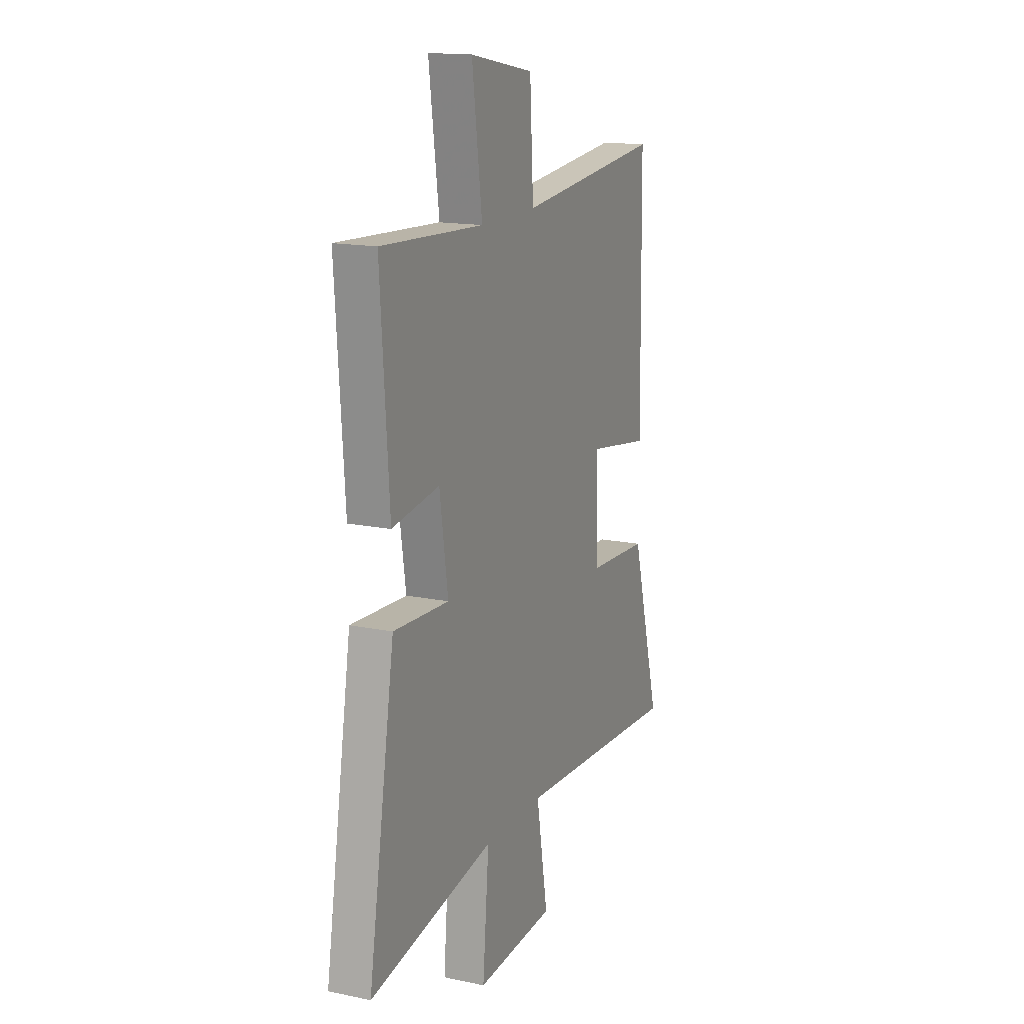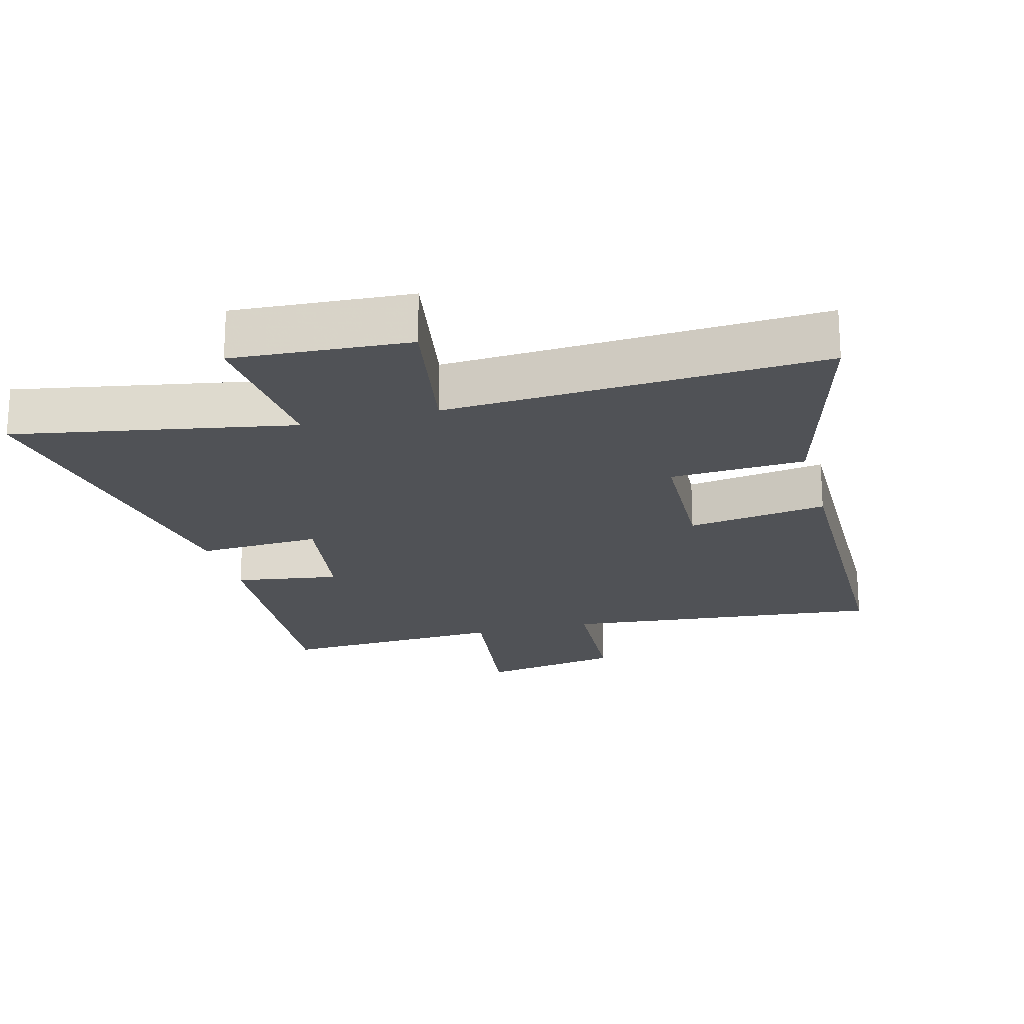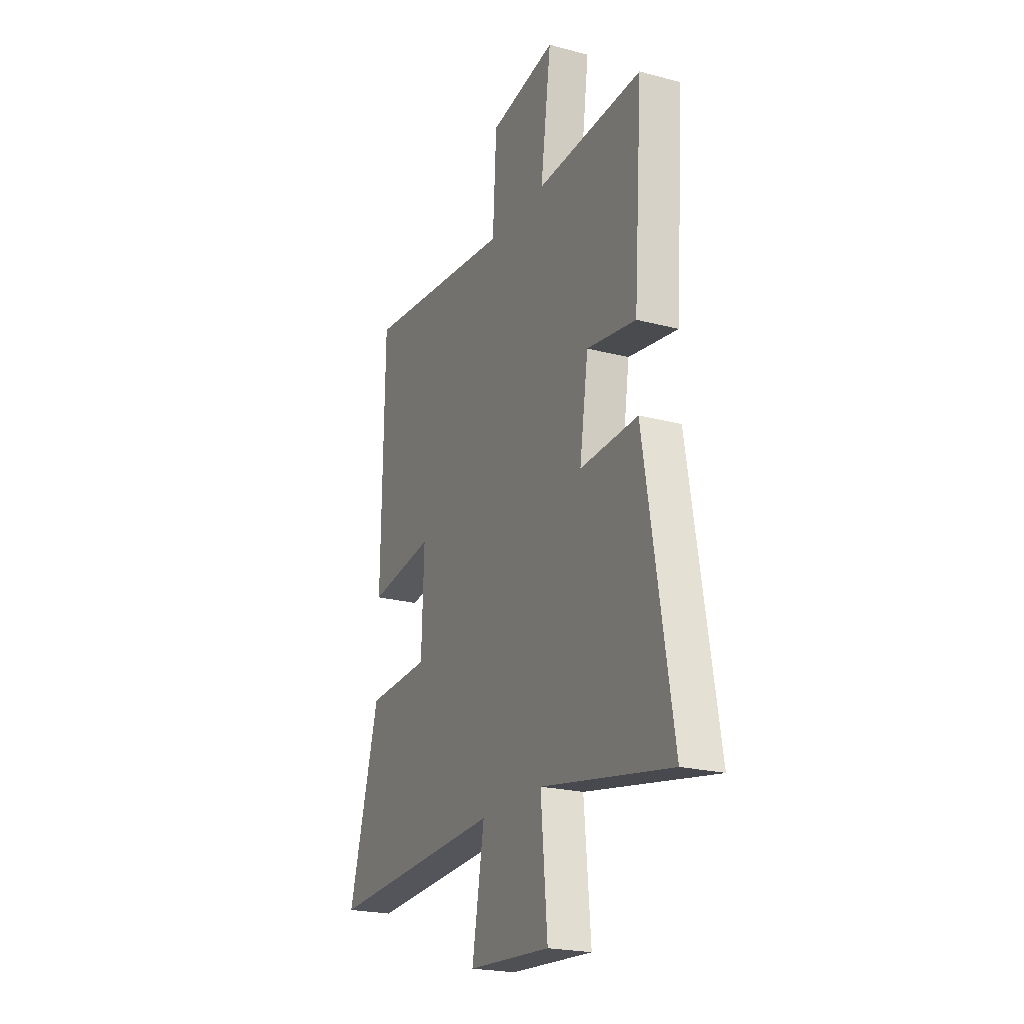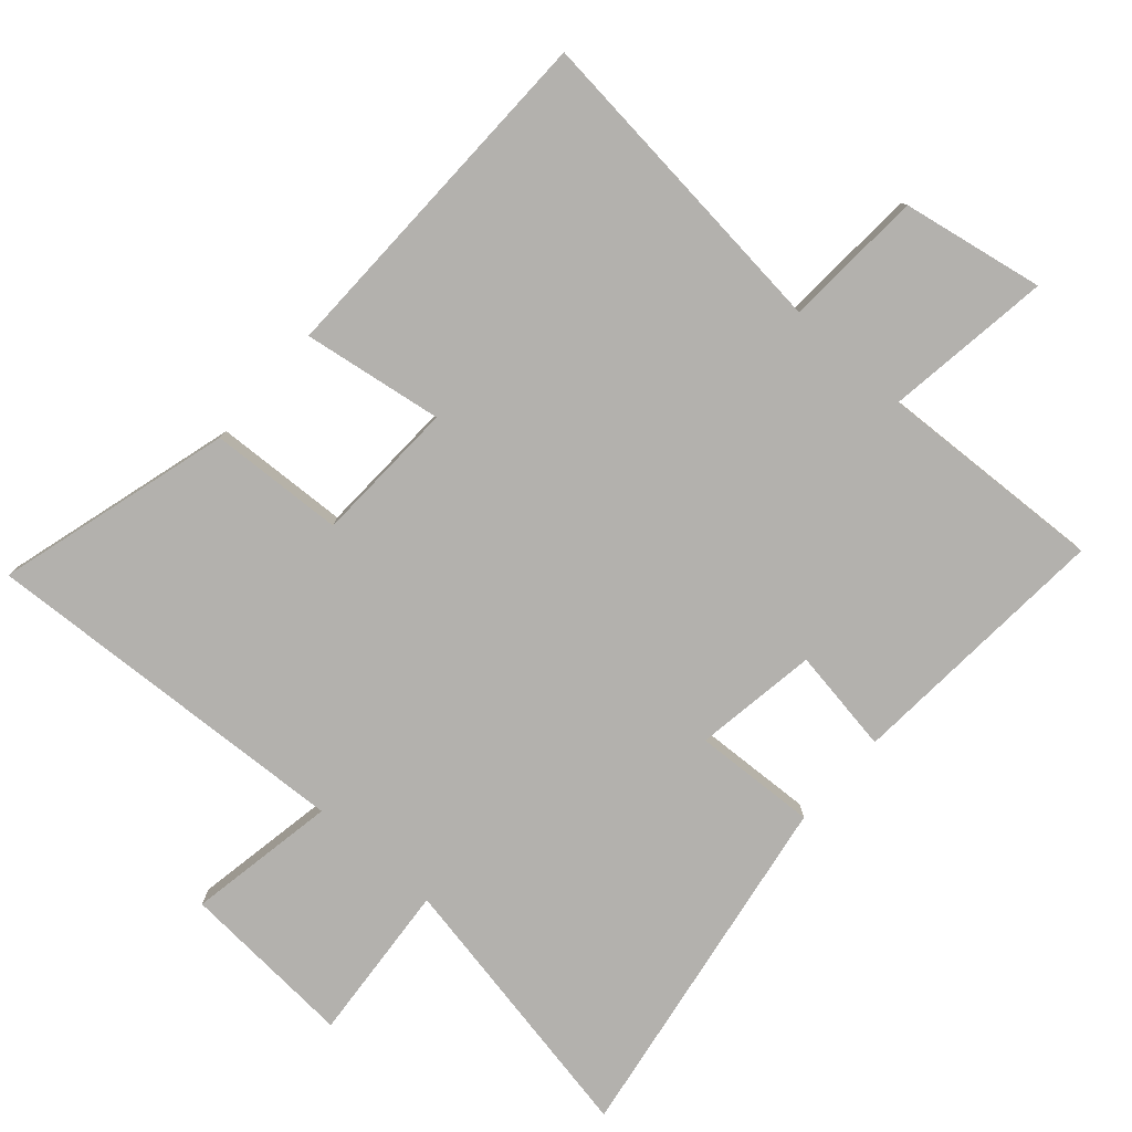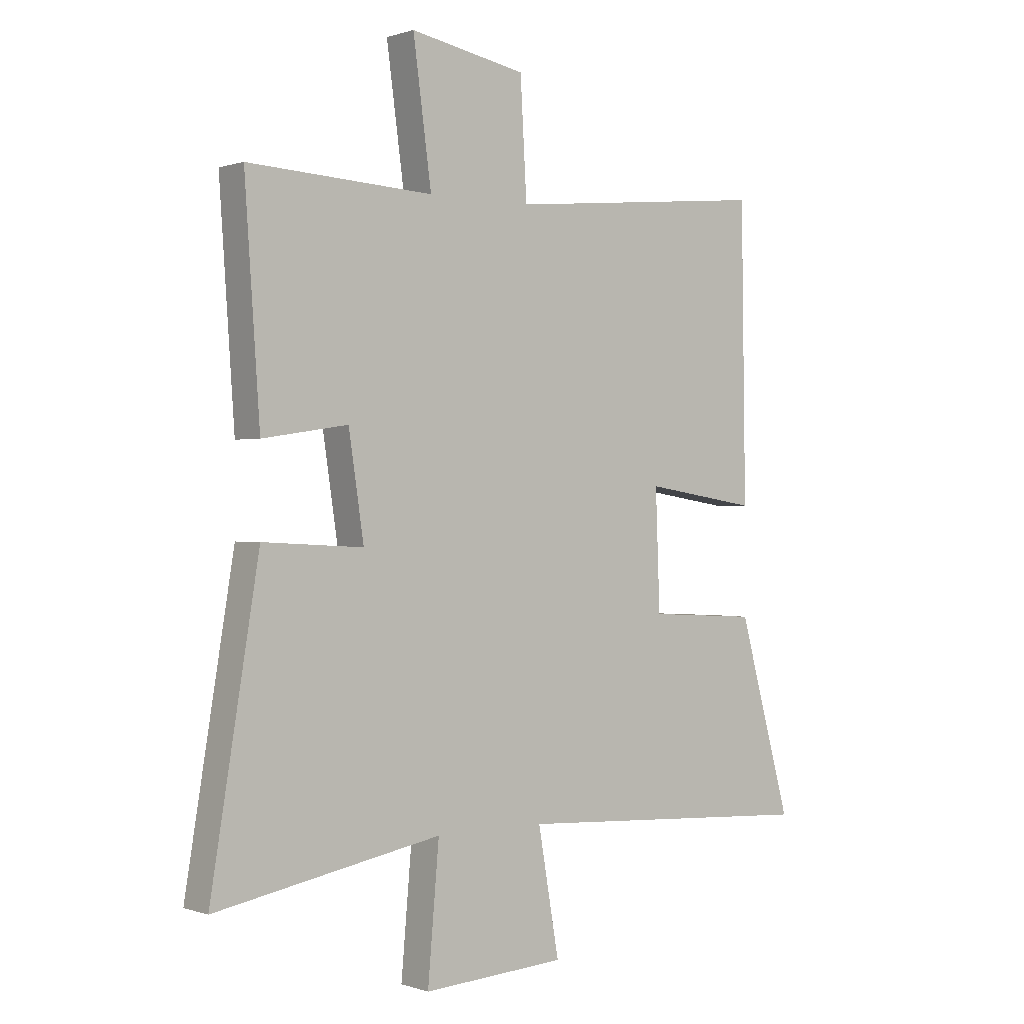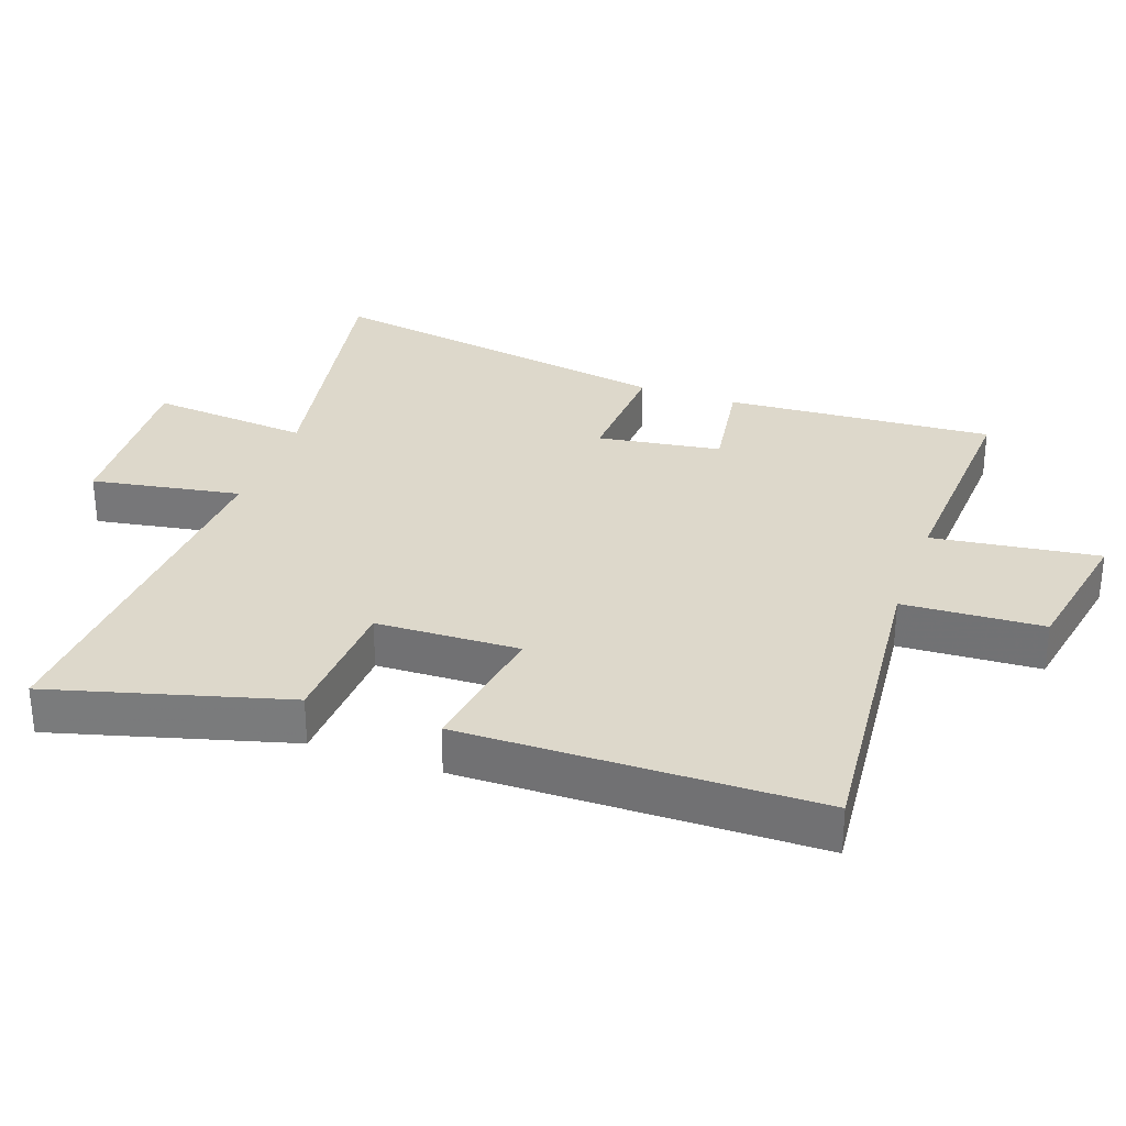
<metadata>
{"format":"obj","ext":"obj","renderer":"f3d","projection":"perspective","resolution":1024,"background":"white","views":[{"elev":15.7,"azim":113.6,"up":"+Z"},{"elev":-20.6,"azim":-165.1,"up":"+Y"},{"elev":-22.0,"azim":65.2,"up":"+Z"},{"elev":-79.3,"azim":-41.7,"up":"+Y"},{"elev":0.2,"azim":141.0,"up":"+Z"},{"elev":31.2,"azim":-70.4,"up":"+Y"}]}
</metadata>
<code>
v 0.589 0.07 -0.576
v 0.171 0.07 -0.5
v 0.192 0.07 -0.741
v -0.072 0.07 -0.725
v -0.033 0.07 -0.5
v -0.598 0.07 -0.533
v -0.5 0.07 -0.179
v -0.297 0.07 -0.168
v -0.289 0.07 0.048
v -0.5 0.07 0.015
v -0.492 0.07 0.548
v -0.006 0.07 0.5
v 0.006 0.07 0.711
v 0.22 0.07 0.751
v 0.186 0.07 0.5
v 0.528 0.07 0.518
v 0.5 0.07 0.114
v 0.342 0.07 0.138
v 0.314 0.07 -0.048
v 0.5 0.07 -0.038
v 0.589 0 -0.576
v 0.171 0 -0.5
v 0.192 0 -0.741
v -0.072 0 -0.725
v -0.033 0 -0.5
v -0.598 0 -0.533
v -0.5 0 -0.179
v -0.297 0 -0.168
v -0.289 0 0.048
v -0.5 0 0.015
v -0.492 0 0.548
v -0.006 0 0.5
v 0.006 0 0.711
v 0.22 0 0.751
v 0.186 0 0.5
v 0.528 0 0.518
v 0.5 0 0.114
v 0.342 0 0.138
v 0.314 0 -0.048
v 0.5 0 -0.038
f 19 20 1 2
f 18 19 2
f 15 16 17 18
f 15 18 2
f 12 13 14 15
f 12 15 2
f 9 10 11 12
f 8 9 12 2
f 5 6 7 8
f 5 8 2 3
f 3 4 5
f 22 21 40 39
f 22 39 38
f 38 37 36 35
f 22 38 35
f 35 34 33 32
f 22 35 32
f 32 31 30 29
f 22 32 29 28
f 28 27 26 25
f 23 22 28 25
f 25 24 23
f 1 21 22 2
f 2 22 23 3
f 3 23 24 4
f 4 24 25 5
f 5 25 26 6
f 6 26 27 7
f 7 27 28 8
f 8 28 29 9
f 9 29 30 10
f 10 30 31 11
f 11 31 32 12
f 12 32 33 13
f 13 33 34 14
f 14 34 35 15
f 15 35 36 16
f 16 36 37 17
f 17 37 38 18
f 18 38 39 19
f 19 39 40 20
f 20 40 21 1

</code>
